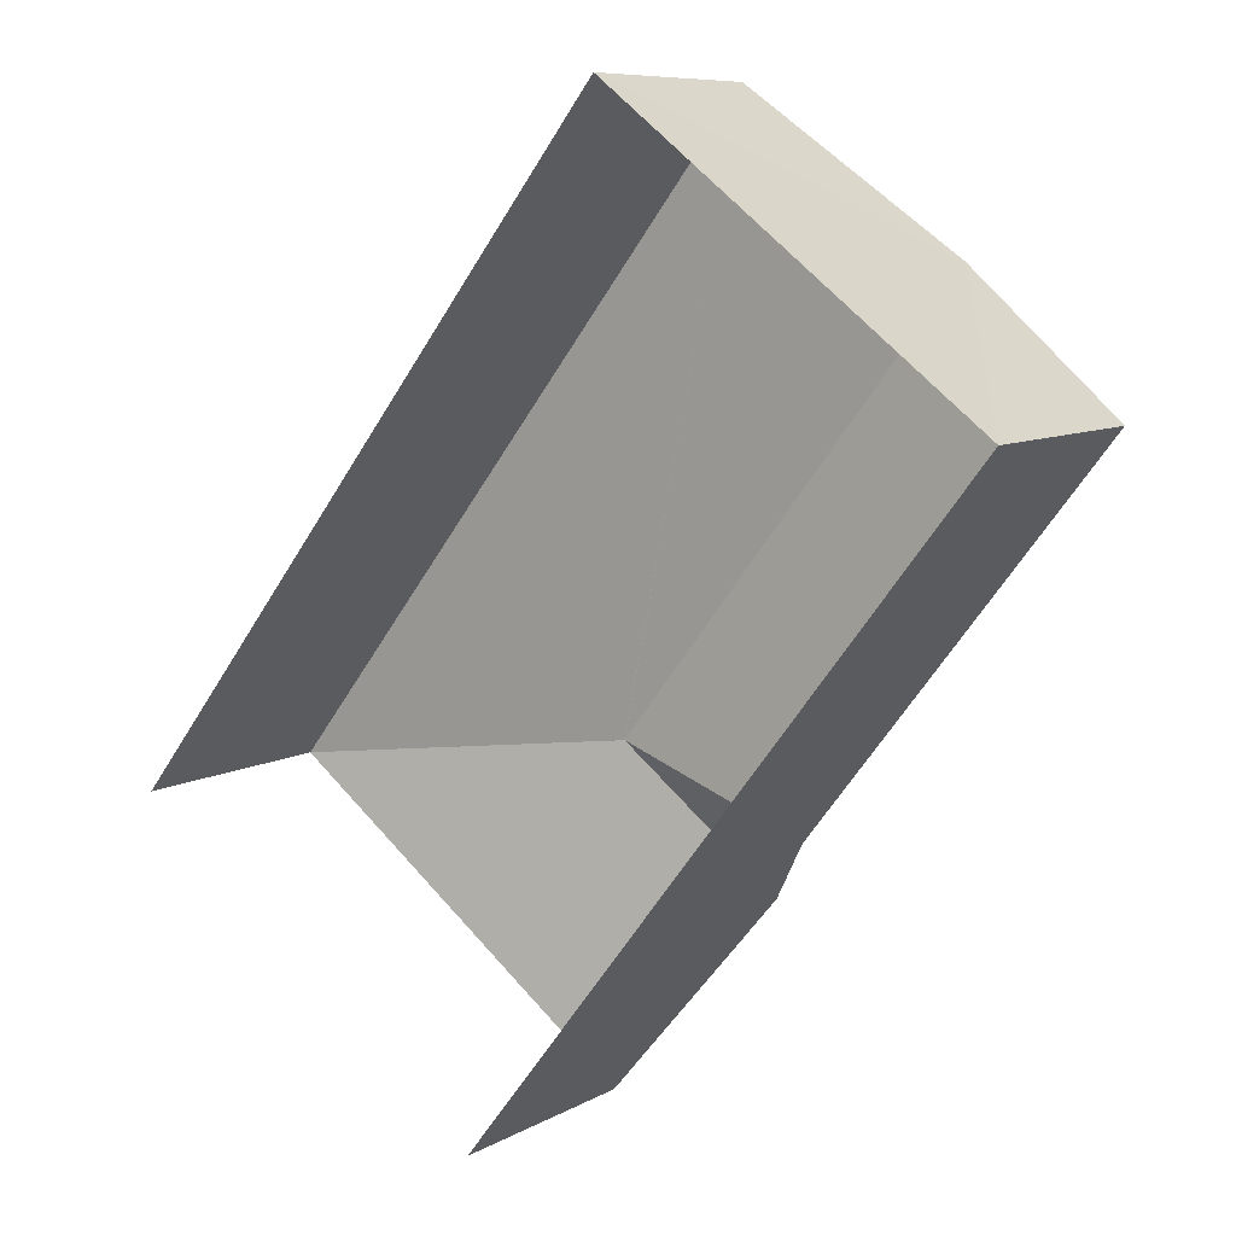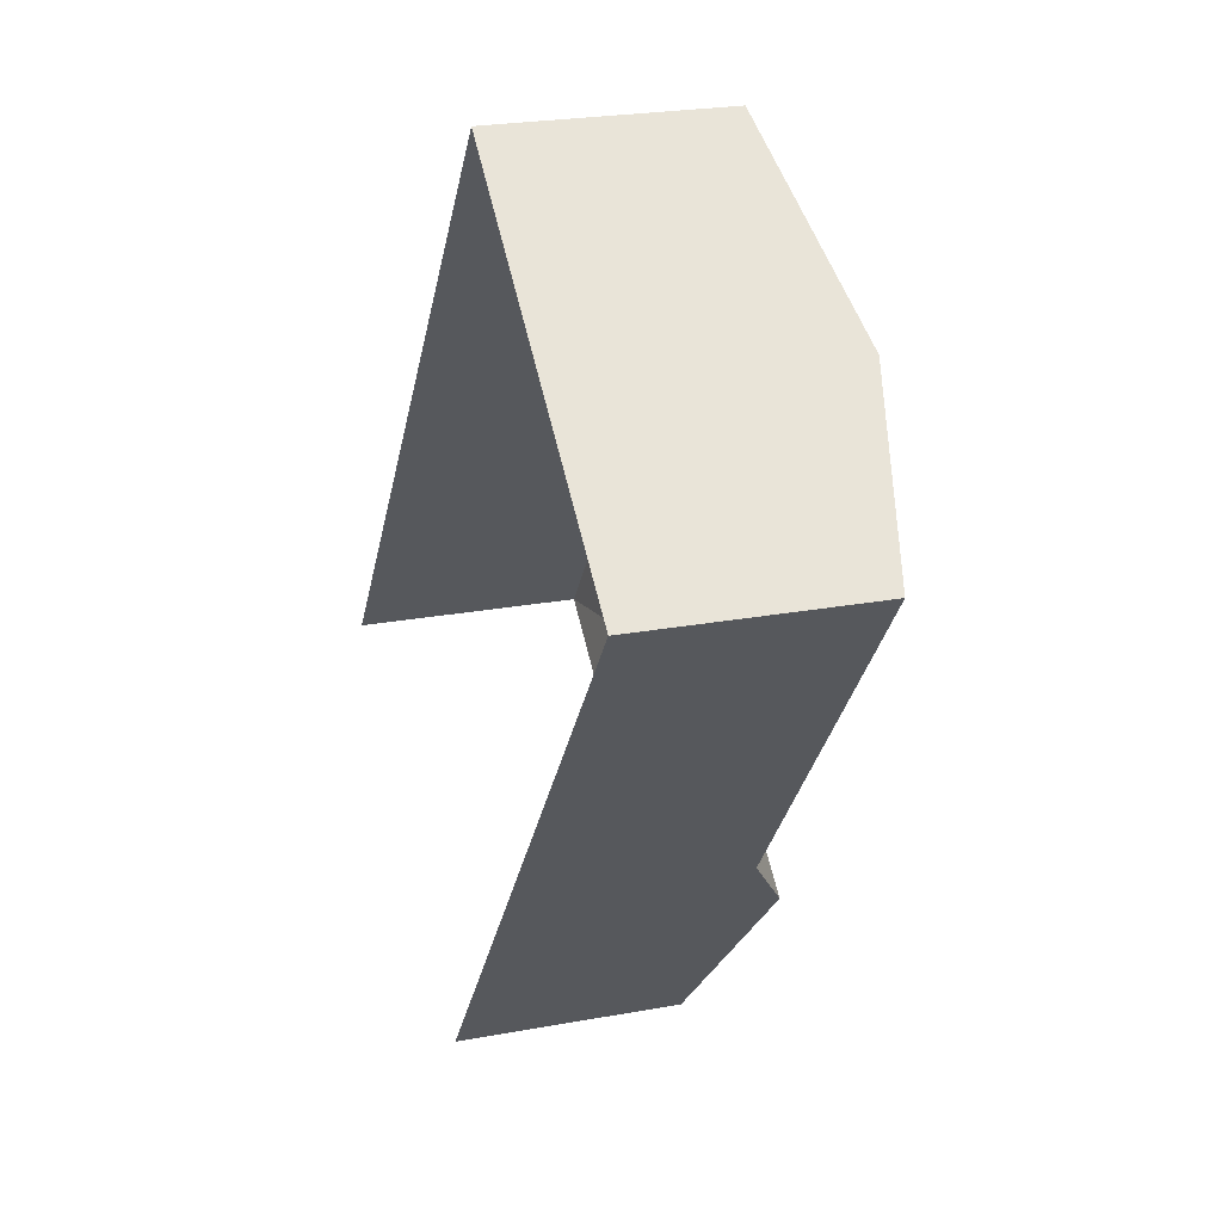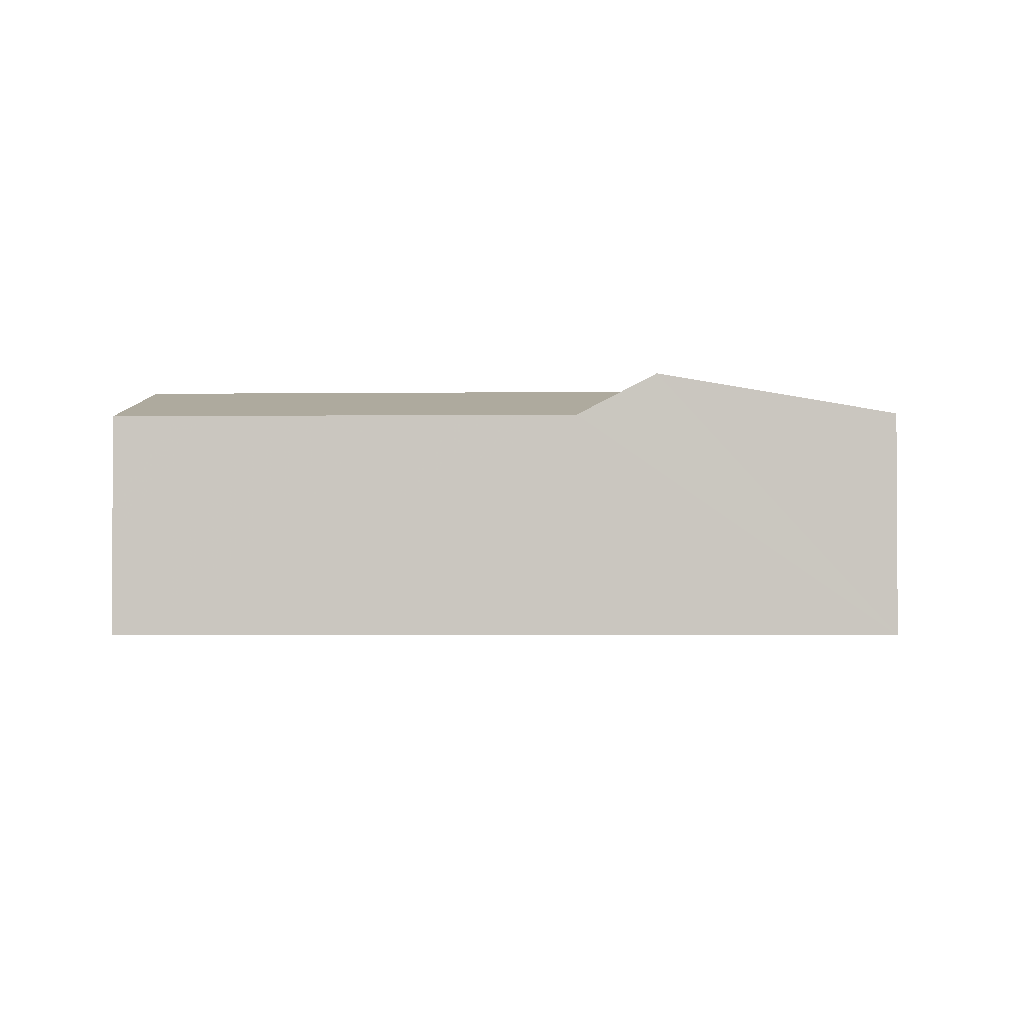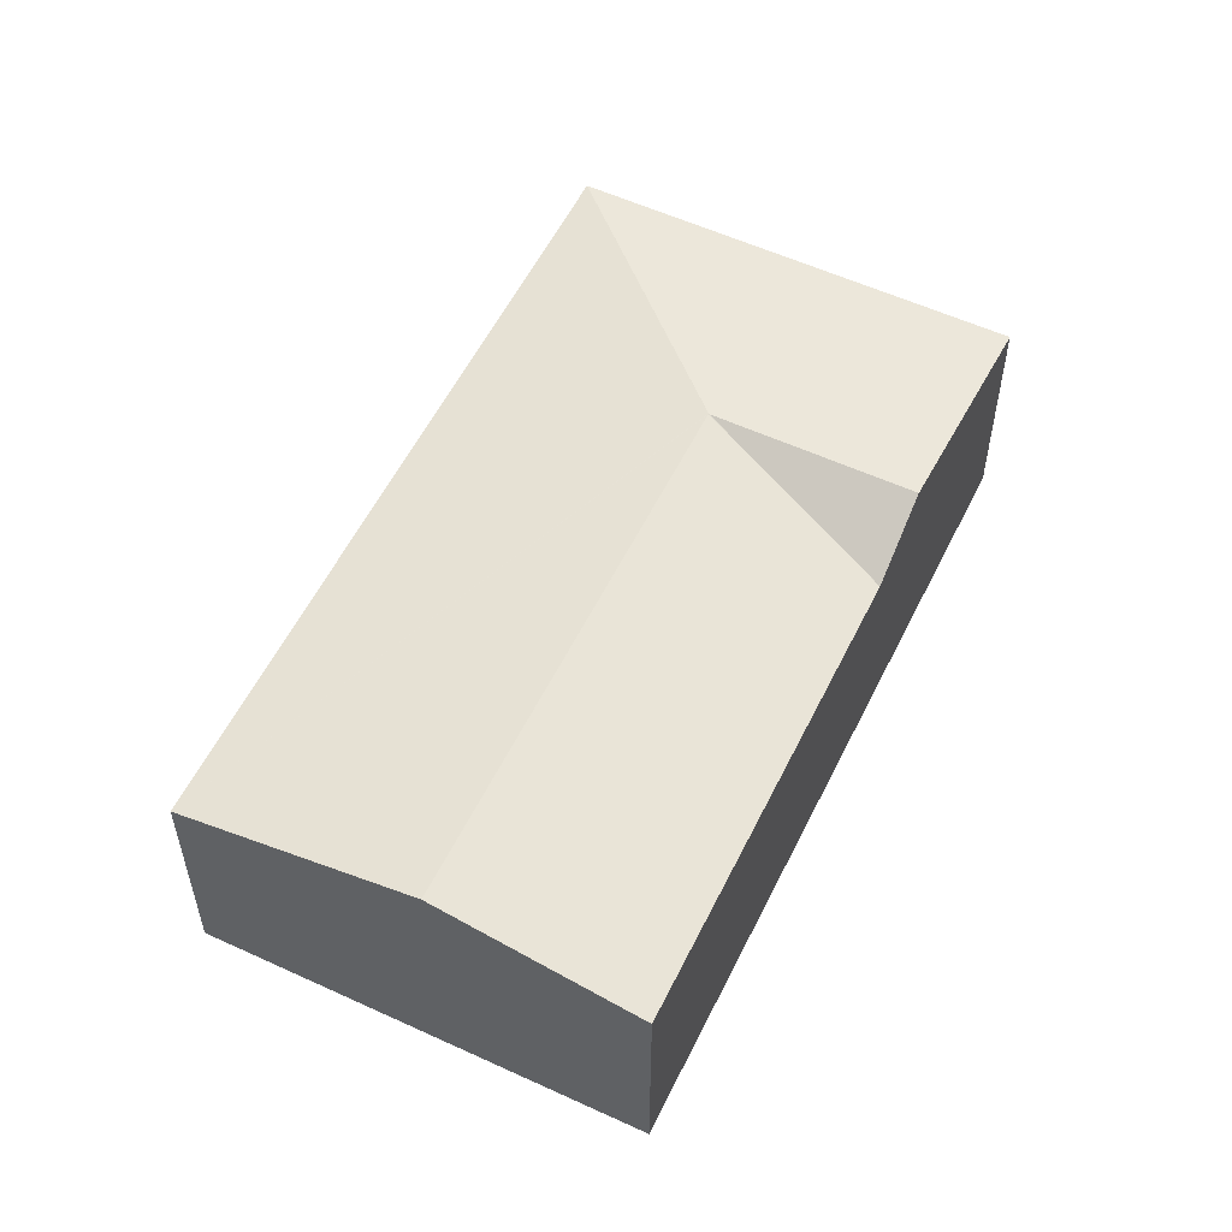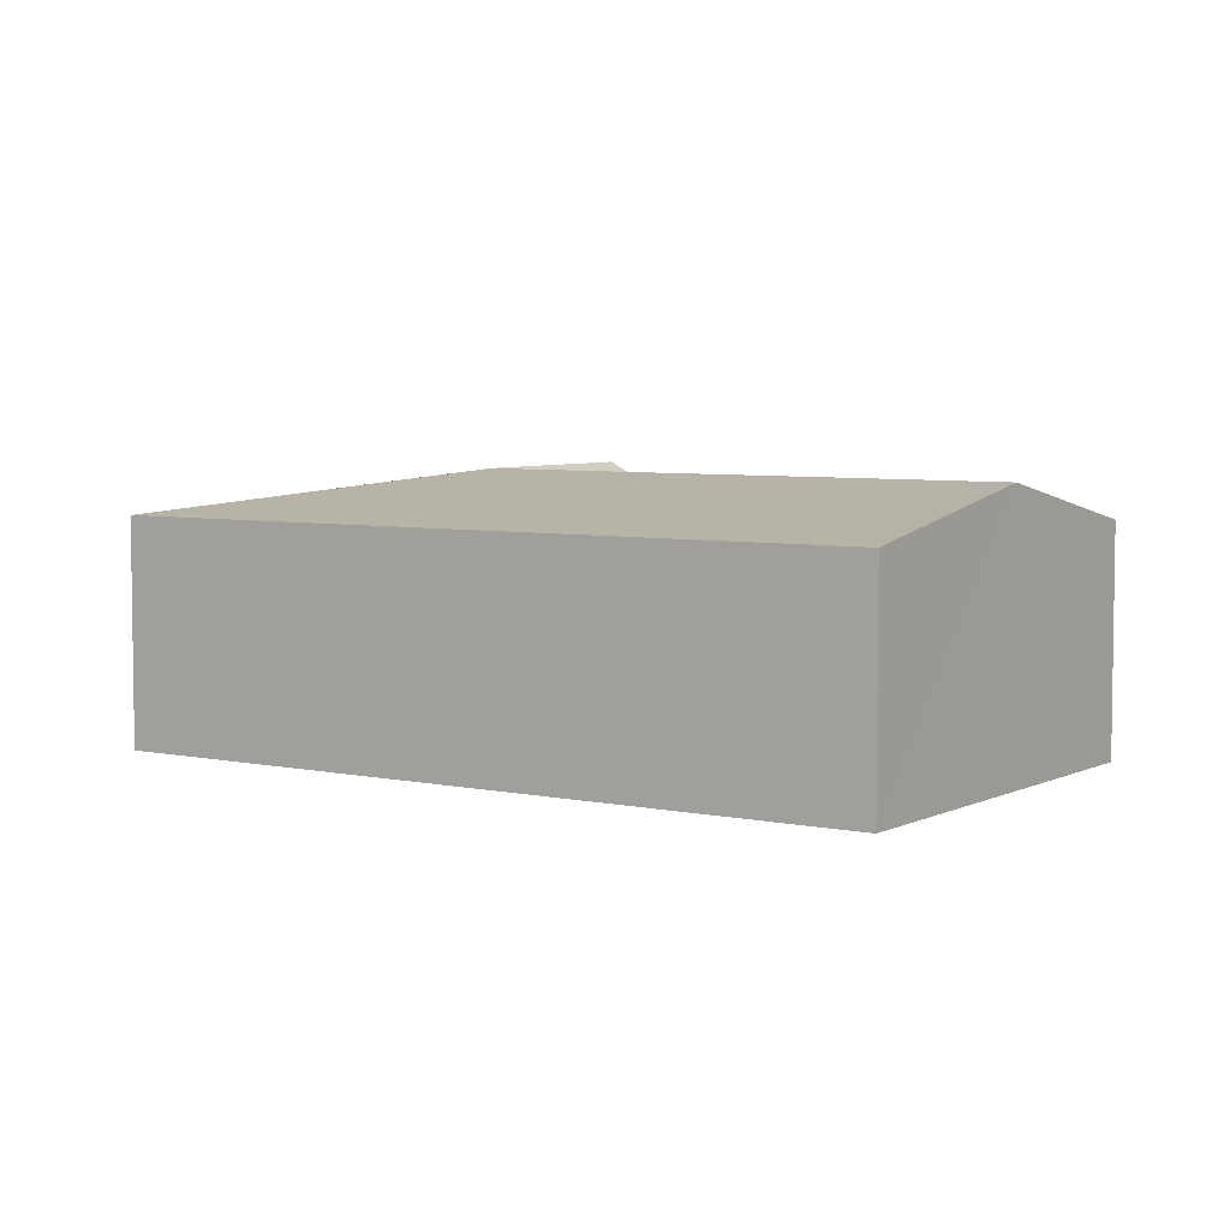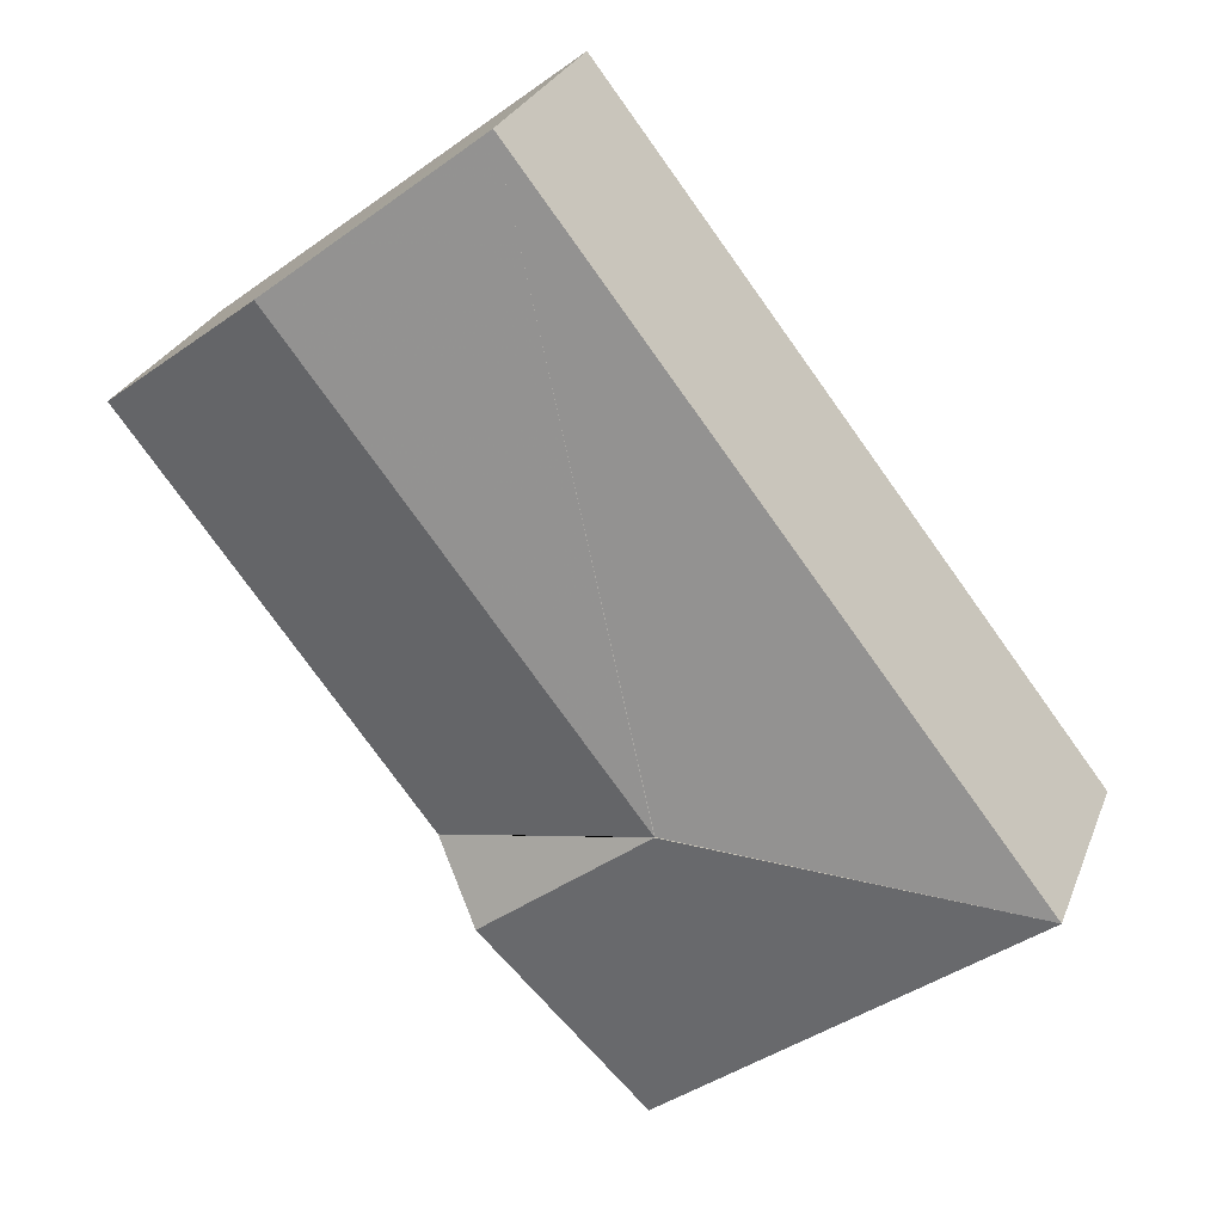
<metadata>
{"format":"obj","ext":"obj","renderer":"f3d","projection":"perspective","resolution":1024,"background":"white","views":[{"elev":8.2,"azim":-146.1,"up":"+Y"},{"elev":23.9,"azim":-107.2,"up":"+Y"},{"elev":-2.0,"azim":-49.5,"up":"+Z"},{"elev":56.0,"azim":-116.4,"up":"+Z"},{"elev":5.4,"azim":161.9,"up":"+Z"},{"elev":27.3,"azim":18.4,"up":"+Y"}]}
</metadata>
<code>
v -2.243e+05 -1.284e+05 13.62
v -2.242e+05 -1.284e+05 13.62
v -2.243e+05 -1.284e+05 13.62
v -2.243e+05 -1.284e+05 13.62
v -2.243e+05 -1.284e+05 21.27
v -2.243e+05 -1.284e+05 21.27
v -2.243e+05 -1.284e+05 21.27
v -2.243e+05 -1.284e+05 20.07
v -2.242e+05 -1.284e+05 20.07
v -2.243e+05 -1.284e+05 21.27
v -2.243e+05 -1.284e+05 21.27
v -2.243e+05 -1.284e+05 20.07
v -2.243e+05 -1.284e+05 20.07
v -2.243e+05 -1.284e+05 20.07
f 1 2 3
f 1 4 2
f 9 3 2
f 9 8 3
f 5 6 7
f 7 8 9
f 7 10 8
f 11 6 12
f 12 5 9
f 9 5 7
f 6 5 12
f 7 13 10
f 7 6 13
f 13 11 14
f 13 6 11
f 12 4 11
f 4 1 11
f 1 14 11
f 14 1 13
f 10 13 3
f 10 3 8
f 13 1 3
f 12 9 2
f 4 12 2

</code>
